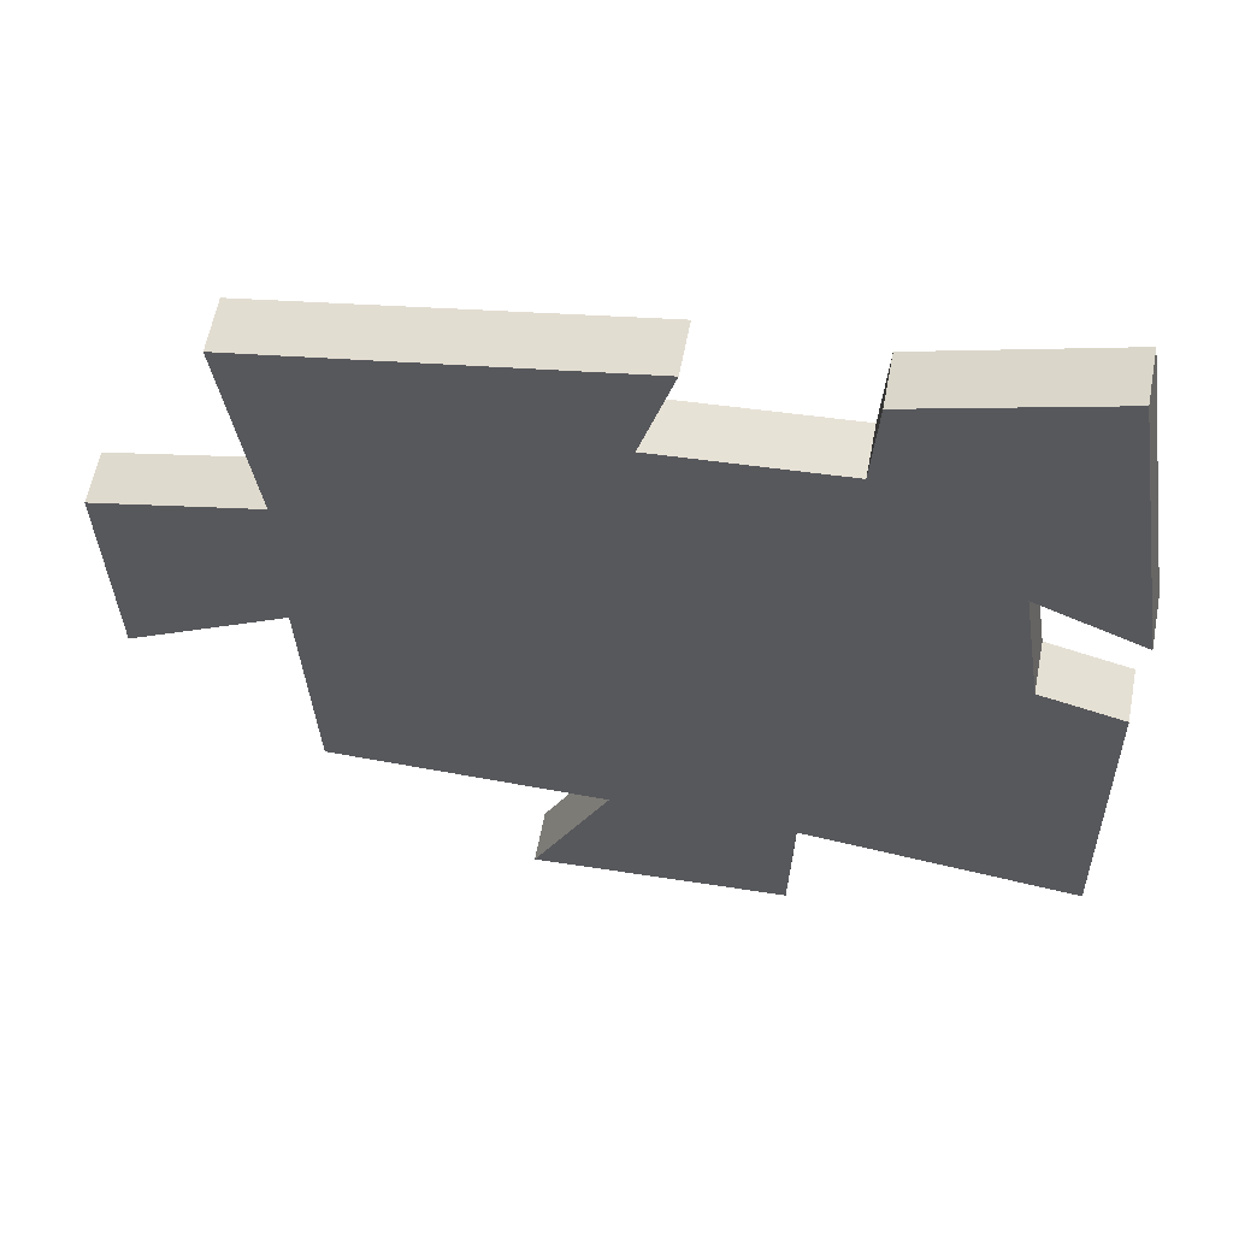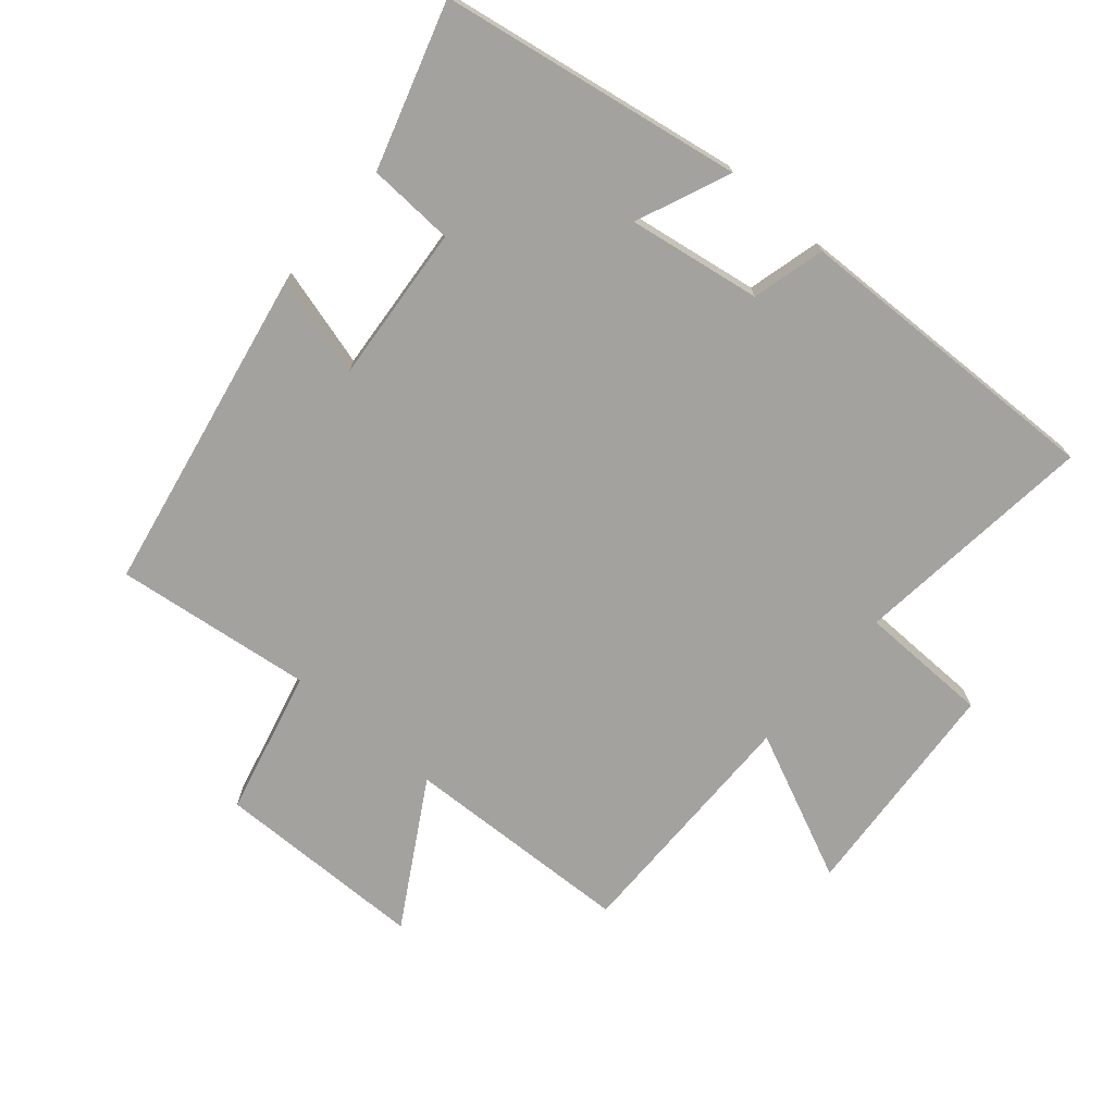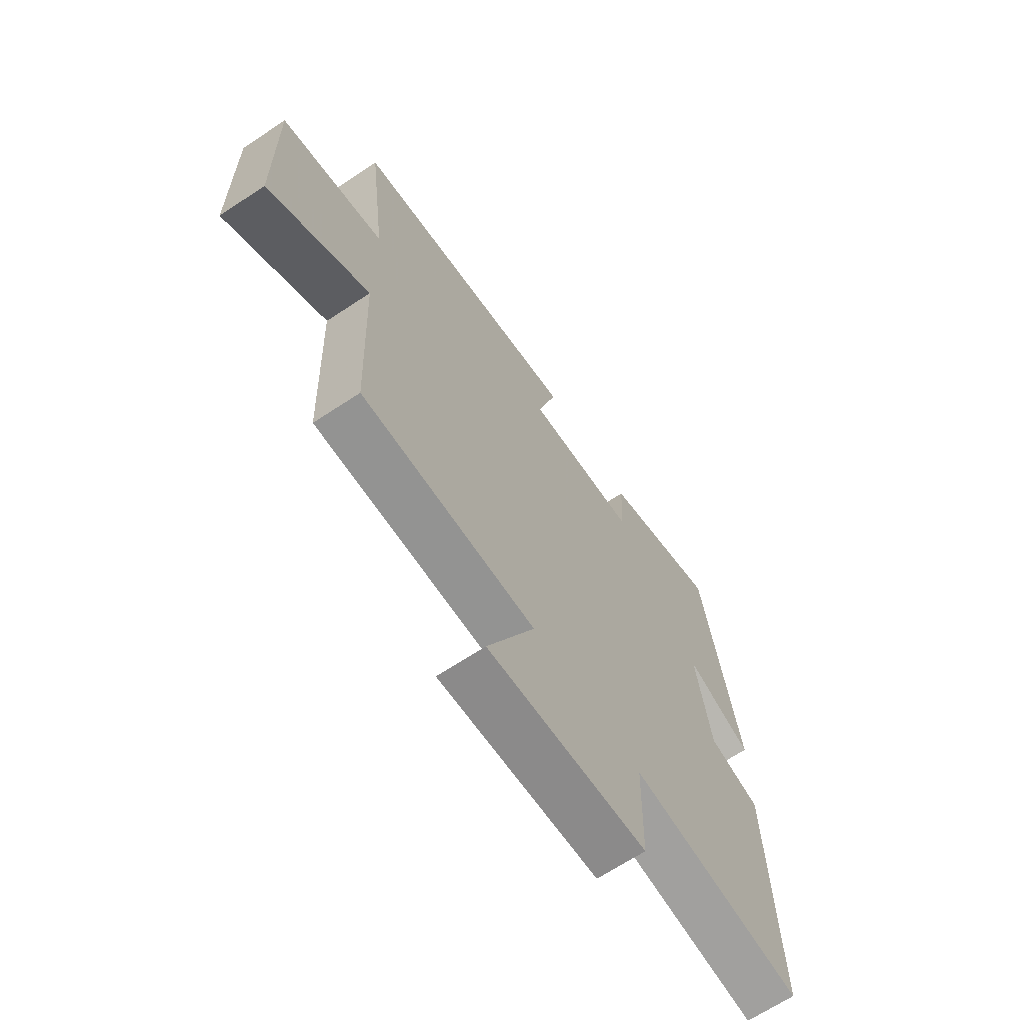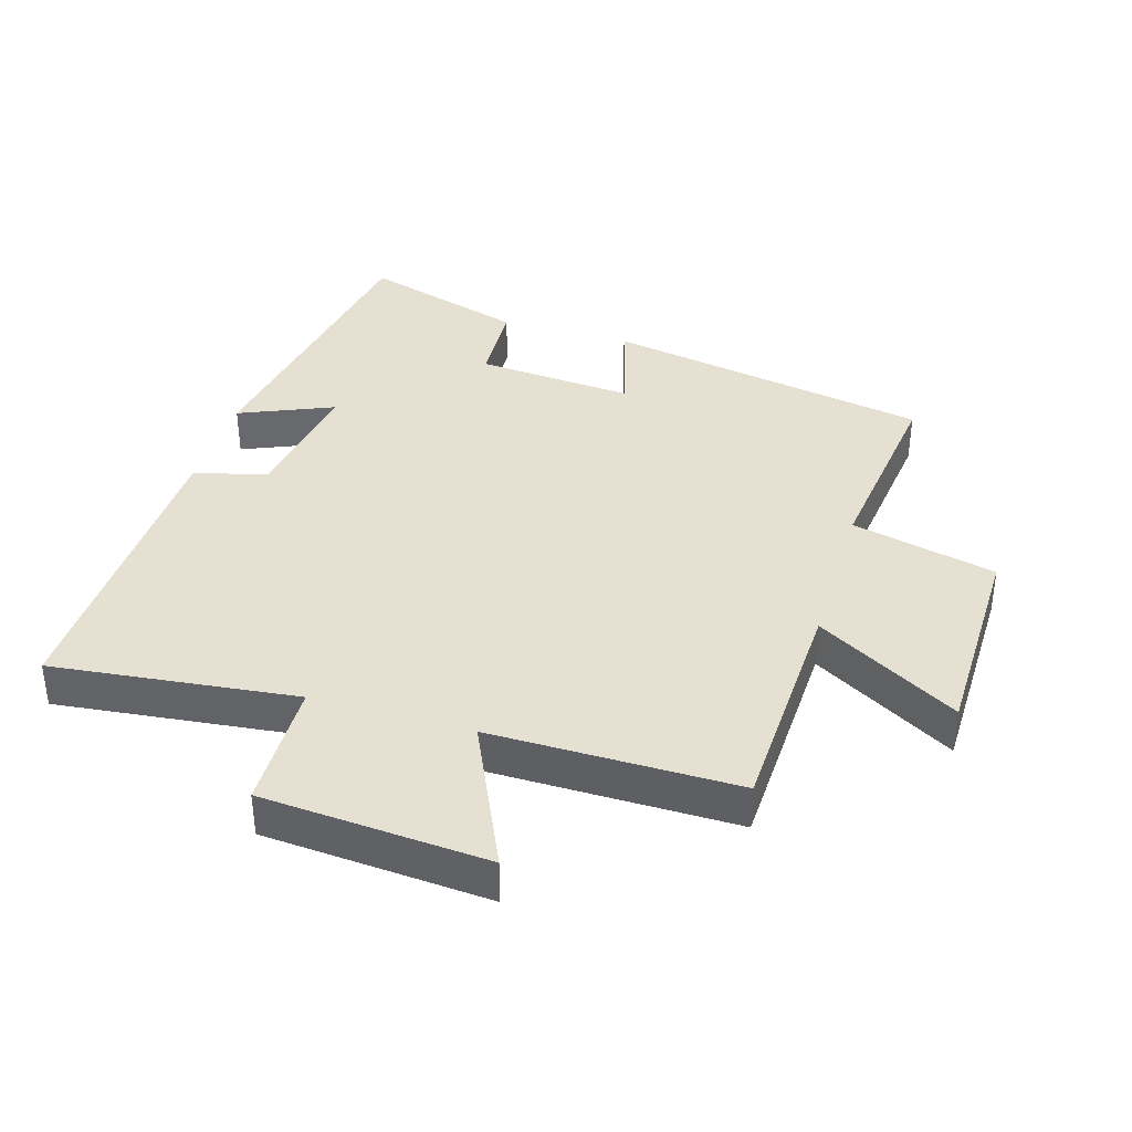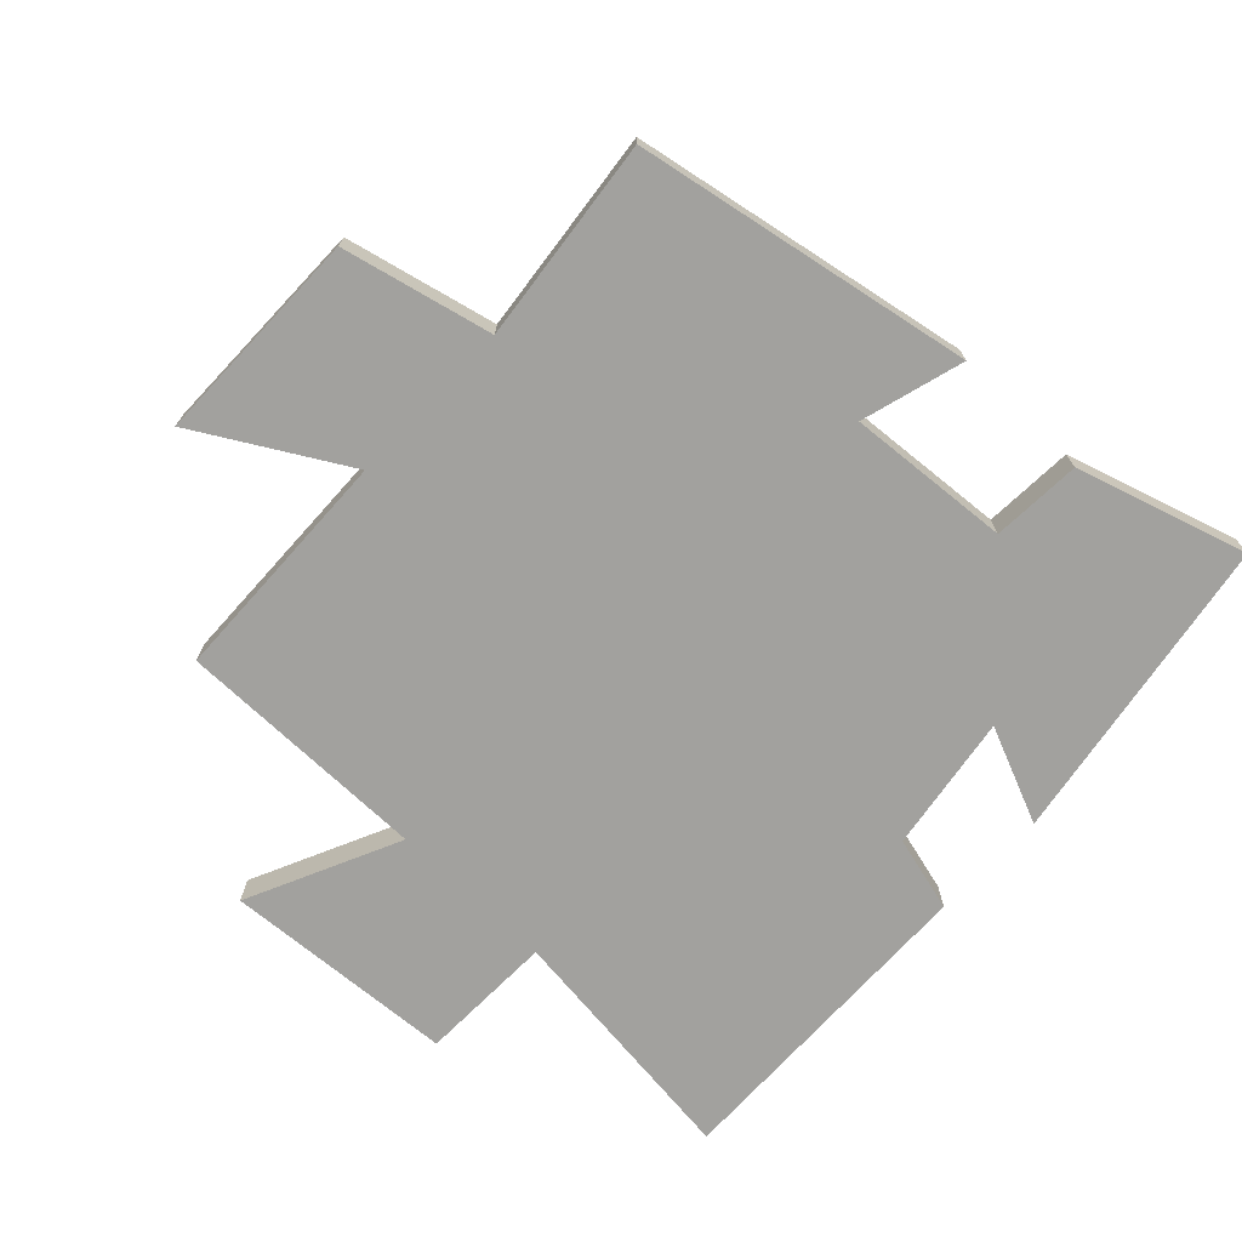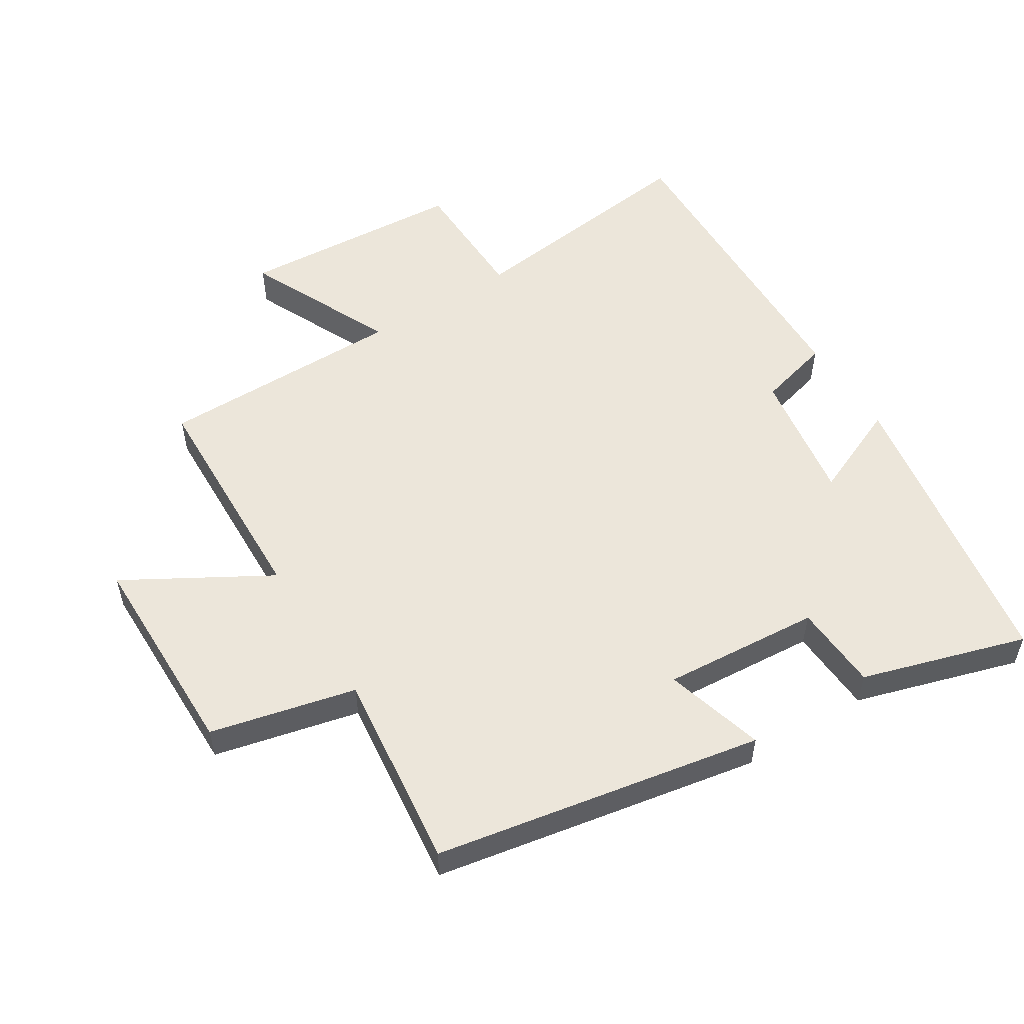
<metadata>
{"format":"obj","ext":"obj","renderer":"f3d","projection":"perspective","resolution":1024,"background":"white","views":[{"elev":60.7,"azim":10.9,"up":"+Z"},{"elev":-72.6,"azim":49.4,"up":"+Y"},{"elev":-67.0,"azim":-56.4,"up":"+Z"},{"elev":37.6,"azim":-163.4,"up":"+Y"},{"elev":-72.1,"azim":-43.8,"up":"+Y"},{"elev":54.4,"azim":-32.4,"up":"+Y"}]}
</metadata>
<code>
v 0.513 0.07 -0.542
v 0.138 0.07 -0.5
v 0.134 0.07 -0.701
v -0.212 0.07 -0.727
v -0.108 0.07 -0.5
v -0.487 0.07 -0.503
v -0.5 0.07 -0.149
v -0.719 0.07 -0.277
v -0.723 0.07 0.047
v -0.5 0.07 0.101
v -0.537 0.07 0.405
v -0.035 0.07 0.5
v -0.078 0.07 0.347
v 0.164 0.07 0.367
v 0.171 0.07 0.5
v 0.423 0.07 0.578
v 0.5 0.07 0.115
v 0.356 0.07 0.176
v 0.388 0.07 -0.028
v 0.5 0.07 -0.057
v 0.513 0 -0.542
v 0.138 0 -0.5
v 0.134 0 -0.701
v -0.212 0 -0.727
v -0.108 0 -0.5
v -0.487 0 -0.503
v -0.5 0 -0.149
v -0.719 0 -0.277
v -0.723 0 0.047
v -0.5 0 0.101
v -0.537 0 0.405
v -0.035 0 0.5
v -0.078 0 0.347
v 0.164 0 0.367
v 0.171 0 0.5
v 0.423 0 0.578
v 0.5 0 0.115
v 0.356 0 0.176
v 0.388 0 -0.028
v 0.5 0 -0.057
f 19 20 1 2
f 18 19 2
f 15 16 17 18
f 14 15 18 2
f 13 14 2
f 10 11 12 13
f 10 13 2 3
f 7 8 9 10
f 5 6 7 10
f 5 10 3
f 3 4 5
f 22 21 40 39
f 22 39 38
f 38 37 36 35
f 22 38 35 34
f 22 34 33
f 33 32 31 30
f 23 22 33 30
f 30 29 28 27
f 30 27 26 25
f 23 30 25
f 25 24 23
f 1 21 22 2
f 2 22 23 3
f 3 23 24 4
f 4 24 25 5
f 5 25 26 6
f 6 26 27 7
f 7 27 28 8
f 8 28 29 9
f 9 29 30 10
f 10 30 31 11
f 11 31 32 12
f 12 32 33 13
f 13 33 34 14
f 14 34 35 15
f 15 35 36 16
f 16 36 37 17
f 17 37 38 18
f 18 38 39 19
f 19 39 40 20
f 20 40 21 1

</code>
